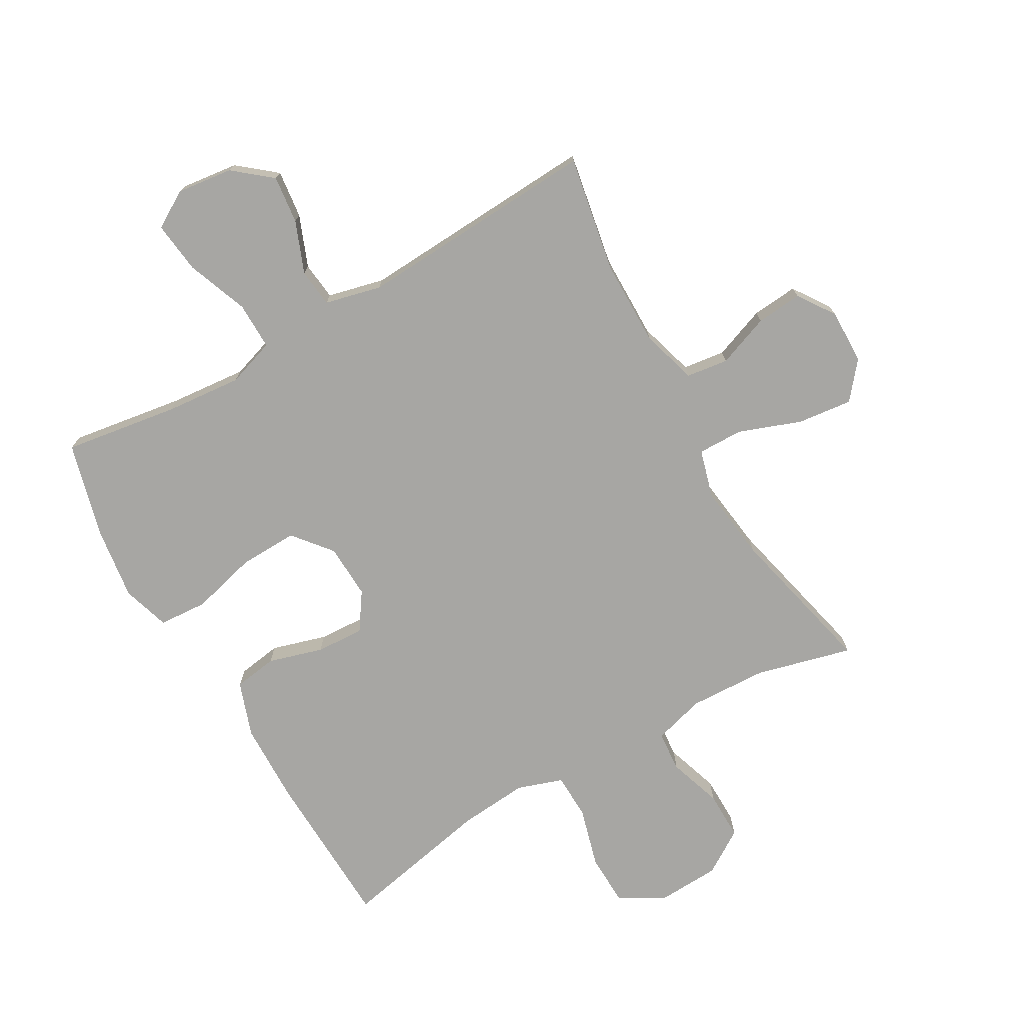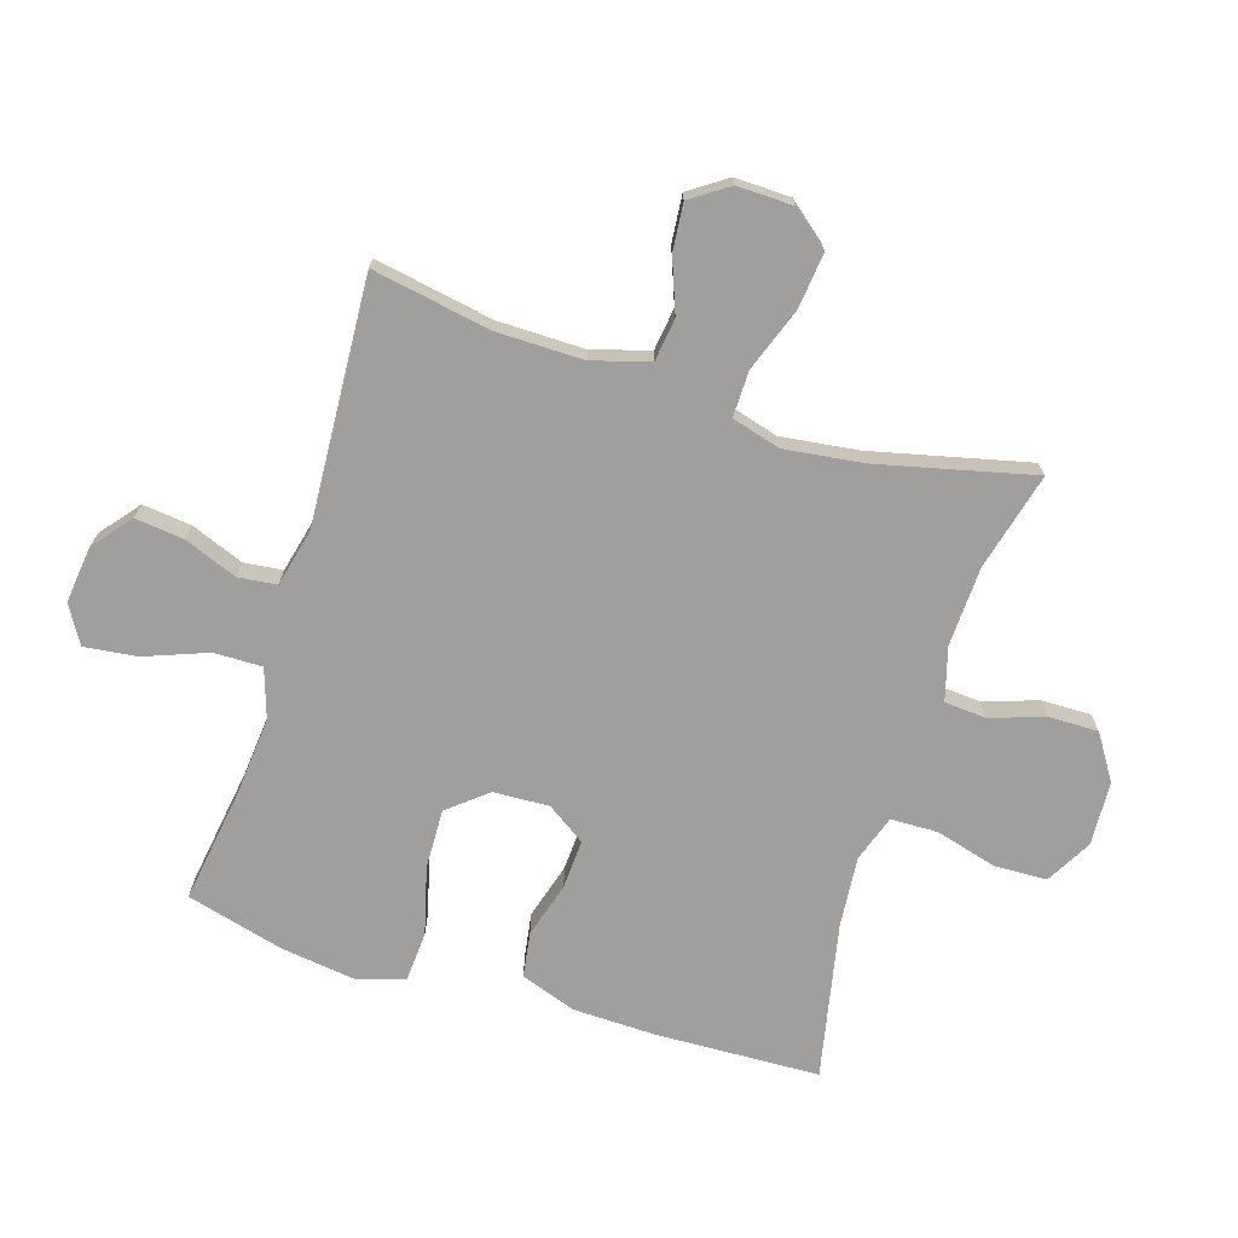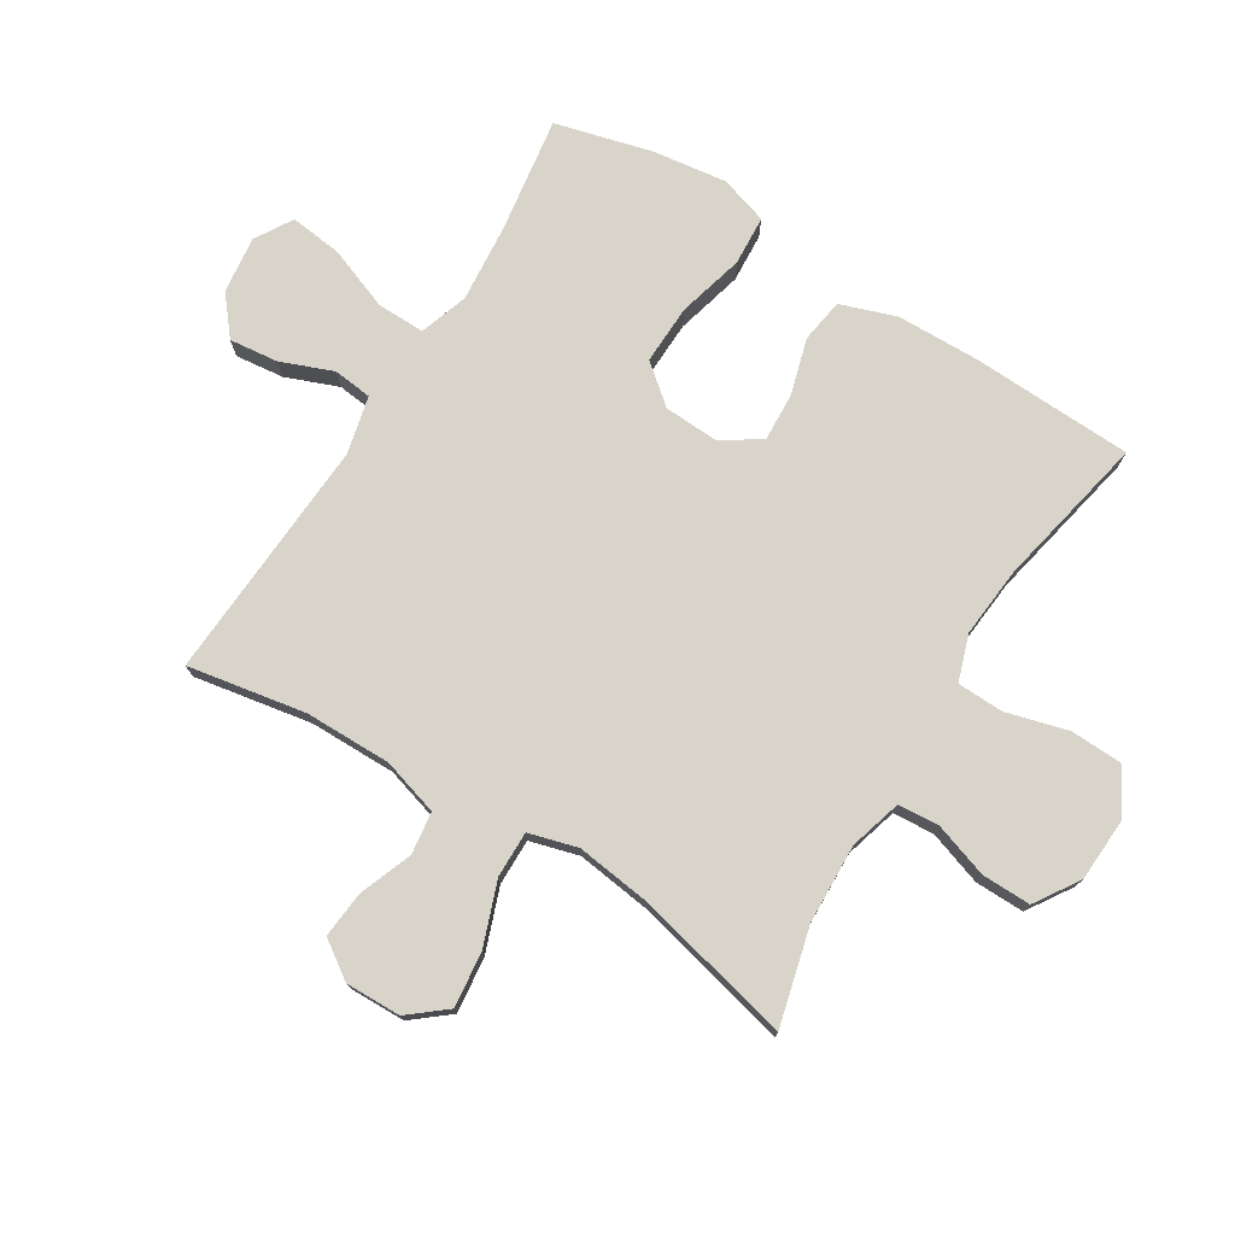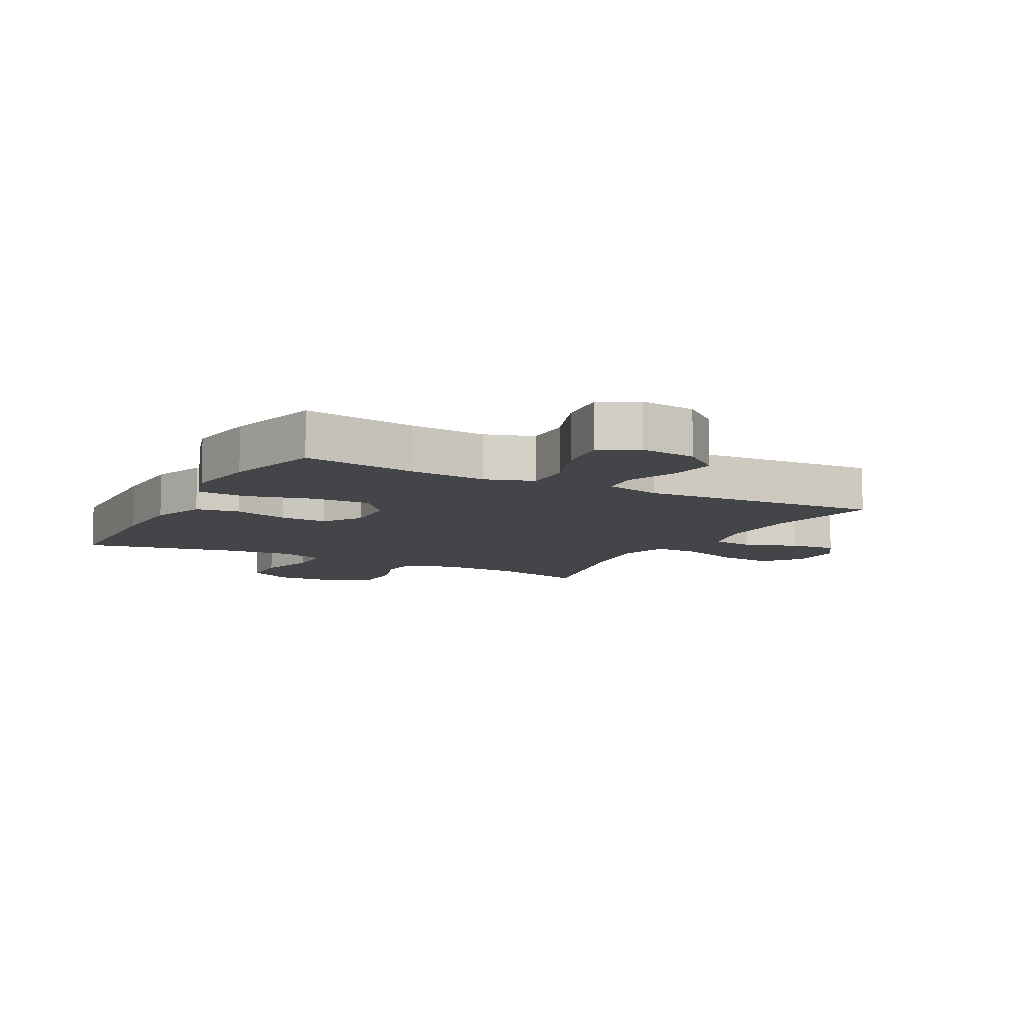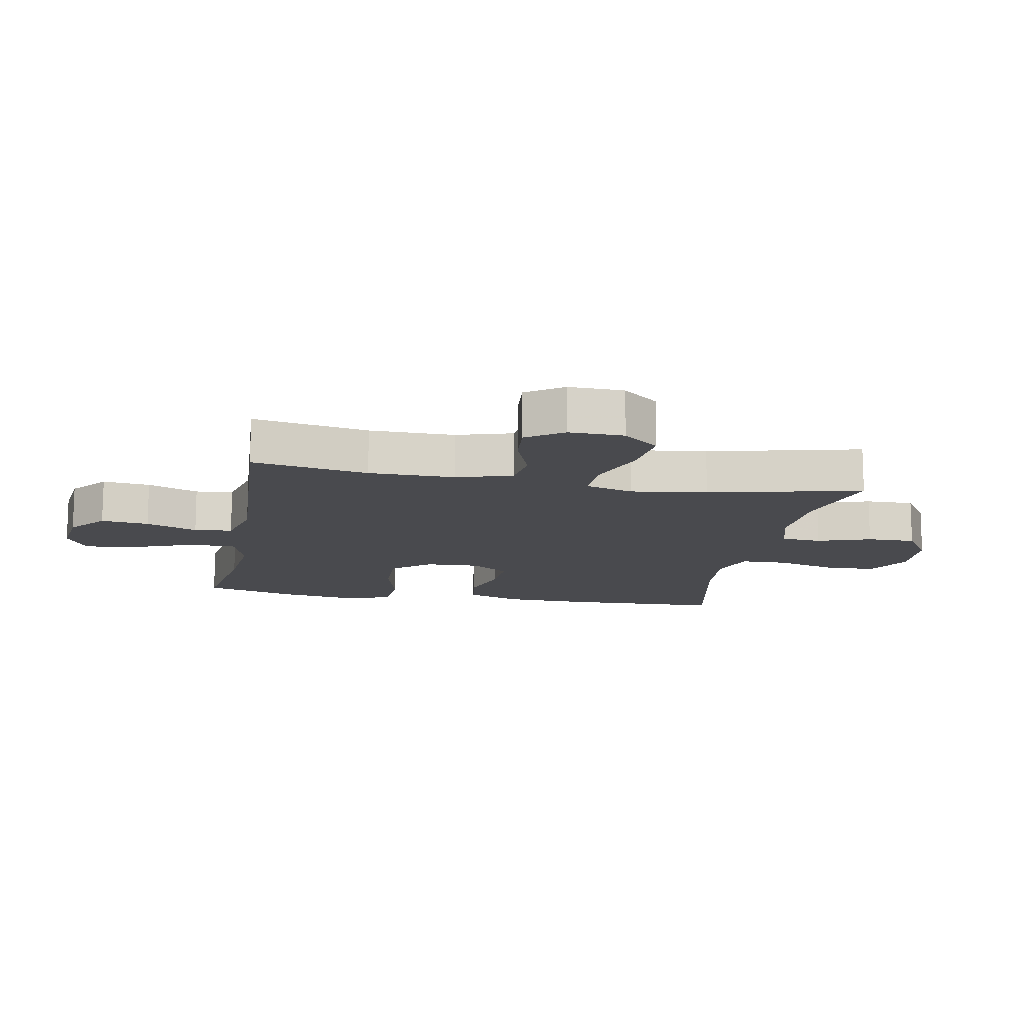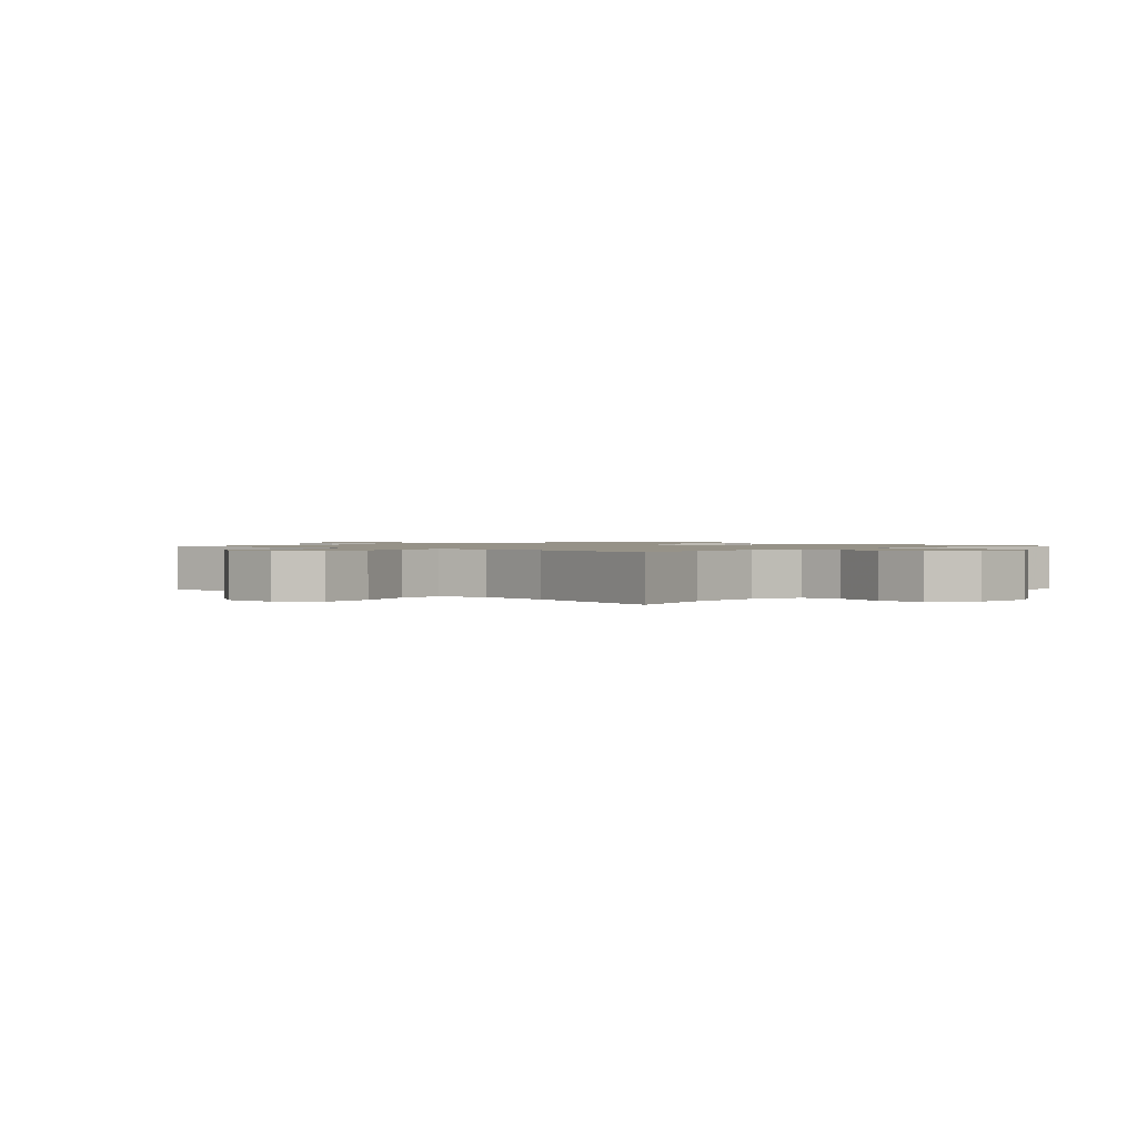
<metadata>
{"format":"obj","ext":"obj","renderer":"f3d","projection":"perspective","resolution":1024,"background":"white","views":[{"elev":-74.2,"azim":-150.3,"up":"+Y"},{"elev":-71.4,"azim":-107.4,"up":"+Y"},{"elev":75.7,"azim":-58.2,"up":"+Y"},{"elev":-9.1,"azim":151.8,"up":"+Y"},{"elev":-13.4,"azim":-100.6,"up":"+Y"},{"elev":1.2,"azim":-47.0,"up":"+Y"}]}
</metadata>
<code>
v 0.5 0.07 0.5
v 0.51 0.07 0.24
v 0.507 0.07 0.107
v 0.476 0.07 0.018
v 0.405 0.07 0.007
v 0.316 0.07 0.033
v 0.238 0.07 0.037
v 0.197 0.07 -0.024
v 0.201 0.07 -0.113
v 0.252 0.07 -0.175
v 0.347 0.07 -0.172
v 0.454 0.07 -0.144
v 0.533 0.07 -0.149
v 0.557 0.07 -0.226
v 0.541 0.07 -0.344
v 0.5 0.07 -0.5
v 0.314 0.07 -0.472
v 0.19 0.07 -0.461
v 0.112 0.07 -0.487
v 0.113 0.07 -0.564
v 0.151 0.07 -0.664
v 0.161 0.07 -0.748
v 0.101 0.07 -0.784
v 0.01 0.07 -0.773
v -0.051 0.07 -0.723
v -0.042 0.07 -0.645
v -0.009 0.07 -0.561
v -0.016 0.07 -0.499
v -0.108 0.07 -0.477
v -0.5 0.07 -0.5
v -0.466 0.07 -0.311
v -0.465 0.07 -0.172
v -0.492 0.07 -0.081
v -0.56 0.07 -0.072
v -0.645 0.07 -0.104
v -0.72 0.07 -0.111
v -0.761 0.07 -0.051
v -0.759 0.07 0.038
v -0.711 0.07 0.097
v -0.622 0.07 0.087
v -0.521 0.07 0.05
v -0.447 0.07 0.049
v -0.425 0.07 0.127
v -0.441 0.07 0.251
v -0.5 0.07 0.5
v -0.344 0.07 0.46
v -0.217 0.07 0.455
v -0.133 0.07 0.479
v -0.128 0.07 0.545
v -0.157 0.07 0.632
v -0.158 0.07 0.711
v -0.087 0.07 0.757
v 0.015 0.07 0.762
v 0.088 0.07 0.721
v 0.091 0.07 0.637
v 0.064 0.07 0.539
v 0.066 0.07 0.464
v 0.14 0.07 0.439
v 0.253 0.07 0.449
v 0.5 0 0.5
v 0.51 0 0.24
v 0.507 0 0.107
v 0.476 0 0.018
v 0.405 0 0.007
v 0.316 0 0.033
v 0.238 0 0.037
v 0.197 0 -0.024
v 0.201 0 -0.113
v 0.252 0 -0.175
v 0.347 0 -0.172
v 0.454 0 -0.144
v 0.533 0 -0.149
v 0.557 0 -0.226
v 0.541 0 -0.344
v 0.5 0 -0.5
v 0.314 0 -0.472
v 0.19 0 -0.461
v 0.112 0 -0.487
v 0.113 0 -0.564
v 0.151 0 -0.664
v 0.161 0 -0.748
v 0.101 0 -0.784
v 0.01 0 -0.773
v -0.051 0 -0.723
v -0.042 0 -0.645
v -0.009 0 -0.561
v -0.016 0 -0.499
v -0.108 0 -0.477
v -0.5 0 -0.5
v -0.466 0 -0.311
v -0.465 0 -0.172
v -0.492 0 -0.081
v -0.56 0 -0.072
v -0.645 0 -0.104
v -0.72 0 -0.111
v -0.761 0 -0.051
v -0.759 0 0.038
v -0.711 0 0.097
v -0.622 0 0.087
v -0.521 0 0.05
v -0.447 0 0.049
v -0.425 0 0.127
v -0.441 0 0.251
v -0.5 0 0.5
v -0.344 0 0.46
v -0.217 0 0.455
v -0.133 0 0.479
v -0.128 0 0.545
v -0.157 0 0.632
v -0.158 0 0.711
v -0.087 0 0.757
v 0.015 0 0.762
v 0.088 0 0.721
v 0.091 0 0.637
v 0.064 0 0.539
v 0.066 0 0.464
v 0.14 0 0.439
v 0.253 0 0.449
f 54 55 56
f 53 54 56
f 52 53 56
f 51 52 56
f 50 51 56
f 49 50 56
f 48 49 56 57
f 47 48 57 58
f 44 45 46
f 46 47 58
f 44 46 58
f 43 44 58
f 39 40 41
f 38 39 41
f 37 38 41
f 36 37 41
f 35 36 41
f 34 35 41
f 33 34 41 42
f 32 33 42
f 43 58 59
f 42 43 59
f 32 42 59
f 31 32 59
f 25 26 27
f 24 25 27
f 23 24 27
f 22 23 27
f 21 22 27
f 20 21 27
f 19 20 27 28
f 18 19 28 29
f 15 16 17
f 14 15 17
f 13 14 17
f 12 13 17
f 11 12 17
f 10 11 17 18
f 9 10 18 29
f 4 5 6
f 3 4 6
f 2 3 6
f 1 2 6
f 59 1 6
f 59 6 7
f 31 59 7 8
f 29 30 31
f 9 29 31
f 8 9 31
f 115 114 113
f 115 113 112
f 115 112 111
f 115 111 110
f 115 110 109
f 115 109 108
f 116 115 108 107
f 117 116 107 106
f 105 104 103
f 117 106 105
f 117 105 103
f 117 103 102
f 100 99 98
f 100 98 97
f 100 97 96
f 100 96 95
f 100 95 94
f 100 94 93
f 101 100 93 92
f 101 92 91
f 118 117 102
f 118 102 101
f 118 101 91
f 118 91 90
f 86 85 84
f 86 84 83
f 86 83 82
f 86 82 81
f 86 81 80
f 86 80 79
f 87 86 79 78
f 88 87 78 77
f 76 75 74
f 76 74 73
f 76 73 72
f 76 72 71
f 76 71 70
f 77 76 70 69
f 88 77 69 68
f 65 64 63
f 65 63 62
f 65 62 61
f 65 61 60
f 65 60 118
f 66 65 118
f 67 66 118 90
f 90 89 88
f 90 88 68
f 90 68 67
f 1 60 61 2
f 2 61 62 3
f 3 62 63 4
f 4 63 64 5
f 5 64 65 6
f 6 65 66 7
f 7 66 67 8
f 8 67 68 9
f 9 68 69 10
f 10 69 70 11
f 11 70 71 12
f 12 71 72 13
f 13 72 73 14
f 14 73 74 15
f 15 74 75 16
f 16 75 76 17
f 17 76 77 18
f 18 77 78 19
f 19 78 79 20
f 20 79 80 21
f 21 80 81 22
f 22 81 82 23
f 23 82 83 24
f 24 83 84 25
f 25 84 85 26
f 26 85 86 27
f 27 86 87 28
f 28 87 88 29
f 29 88 89 30
f 30 89 90 31
f 31 90 91 32
f 32 91 92 33
f 33 92 93 34
f 34 93 94 35
f 35 94 95 36
f 36 95 96 37
f 37 96 97 38
f 38 97 98 39
f 39 98 99 40
f 40 99 100 41
f 41 100 101 42
f 42 101 102 43
f 43 102 103 44
f 44 103 104 45
f 45 104 105 46
f 46 105 106 47
f 47 106 107 48
f 48 107 108 49
f 49 108 109 50
f 50 109 110 51
f 51 110 111 52
f 52 111 112 53
f 53 112 113 54
f 54 113 114 55
f 55 114 115 56
f 56 115 116 57
f 57 116 117 58
f 58 117 118 59
f 59 118 60 1

</code>
